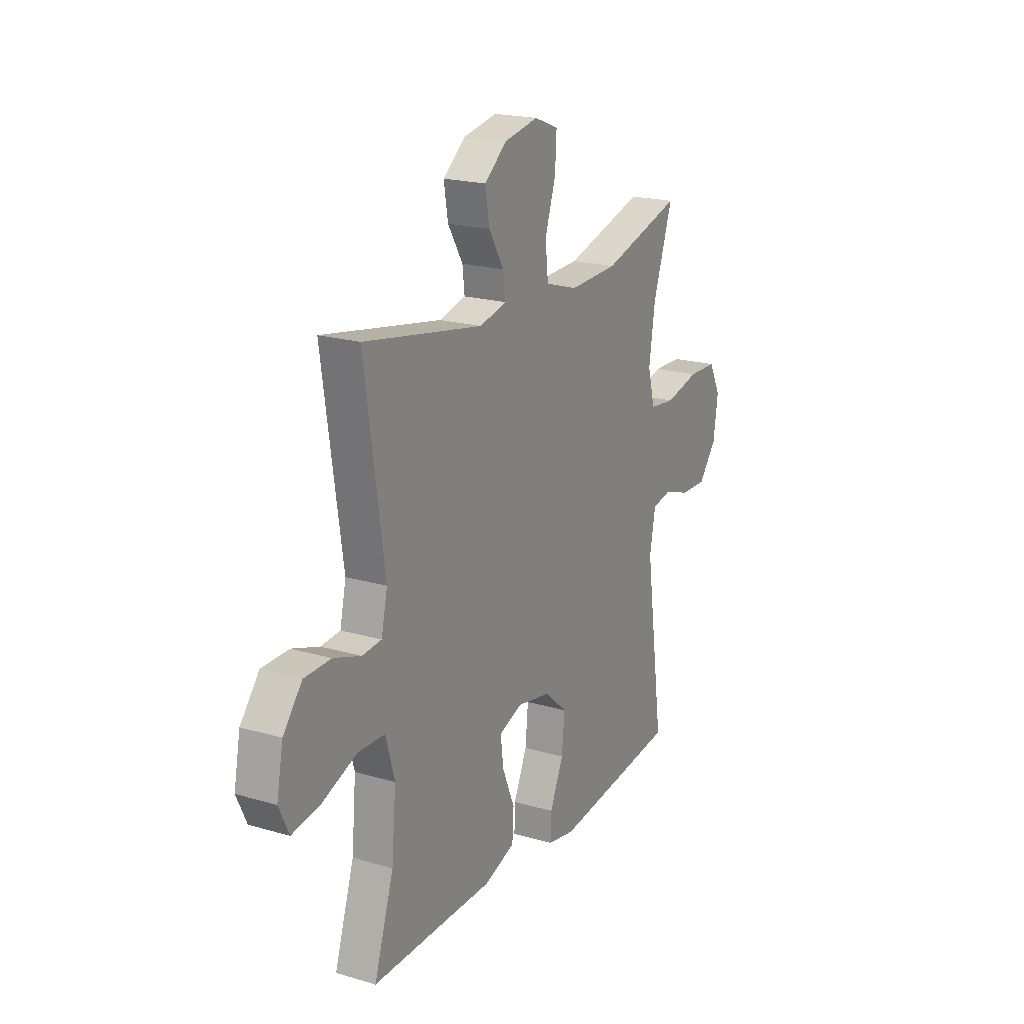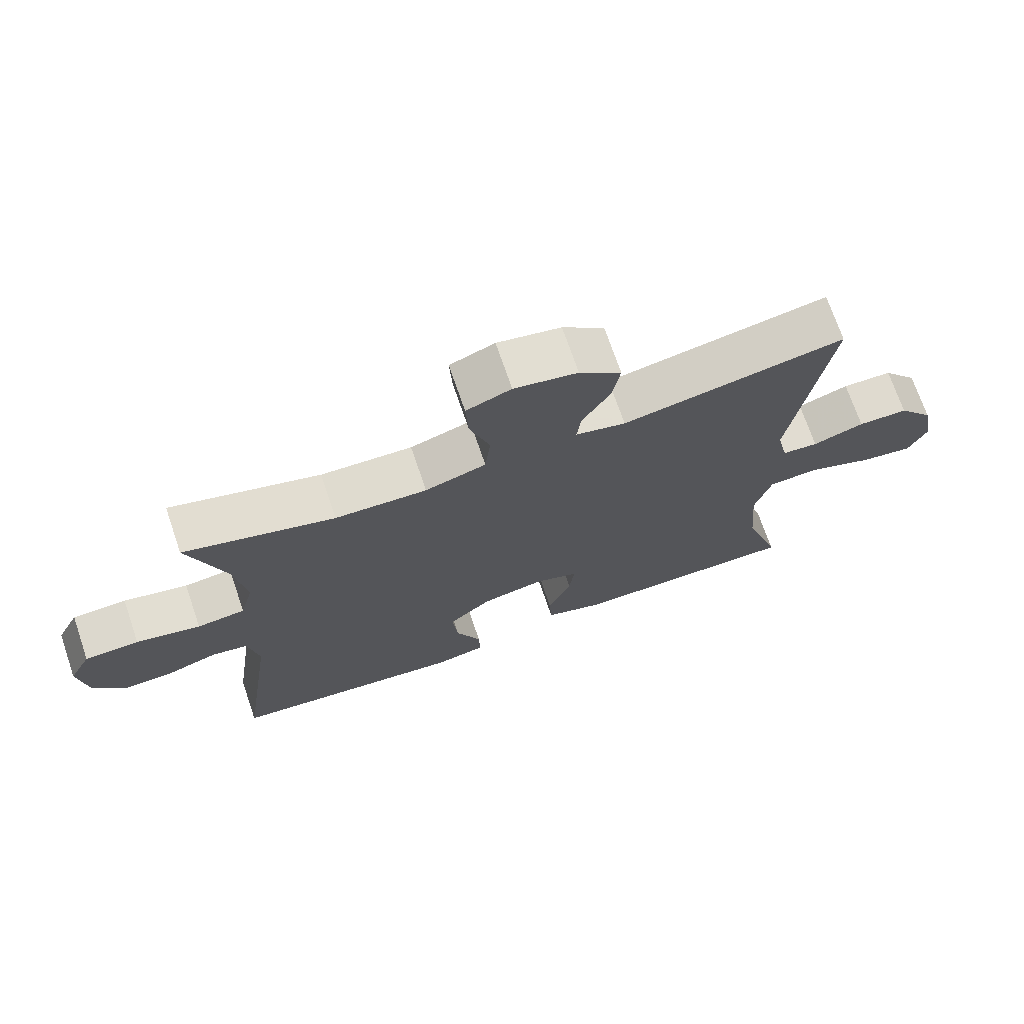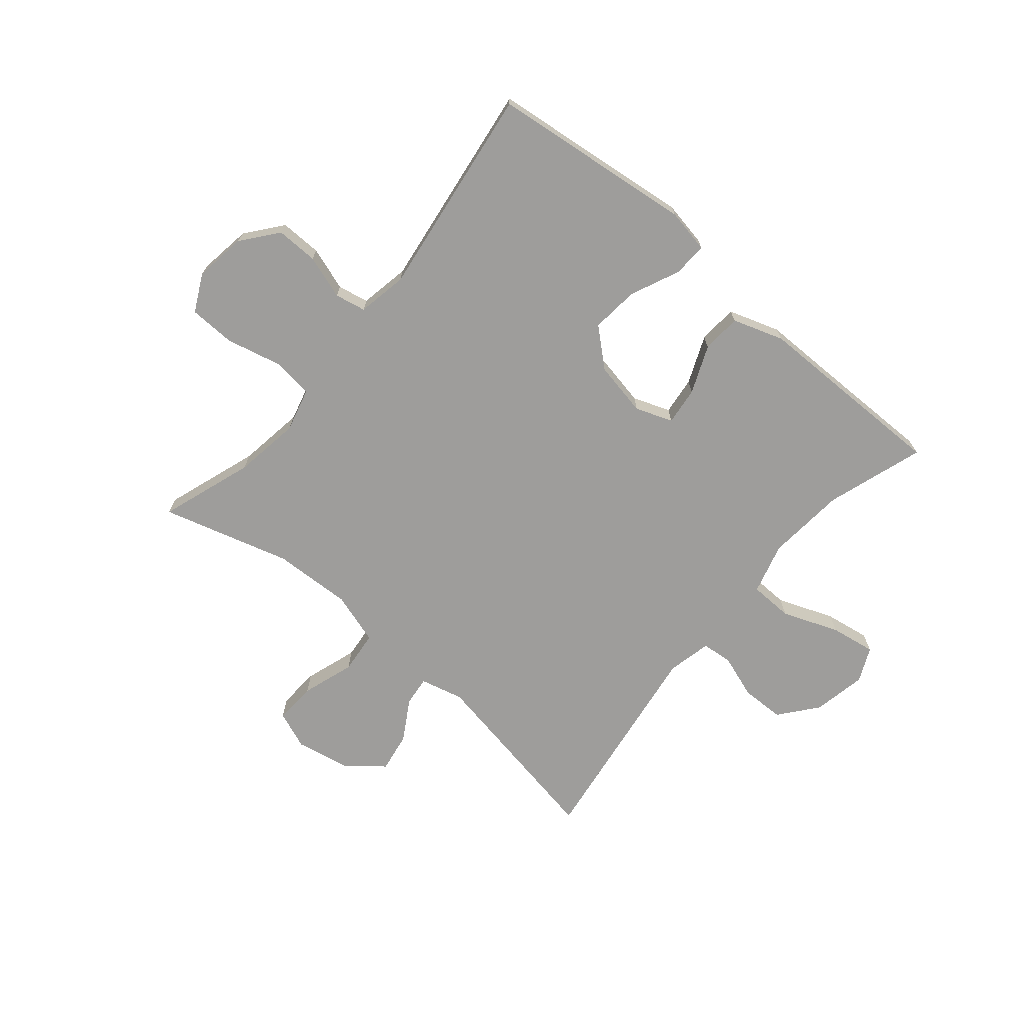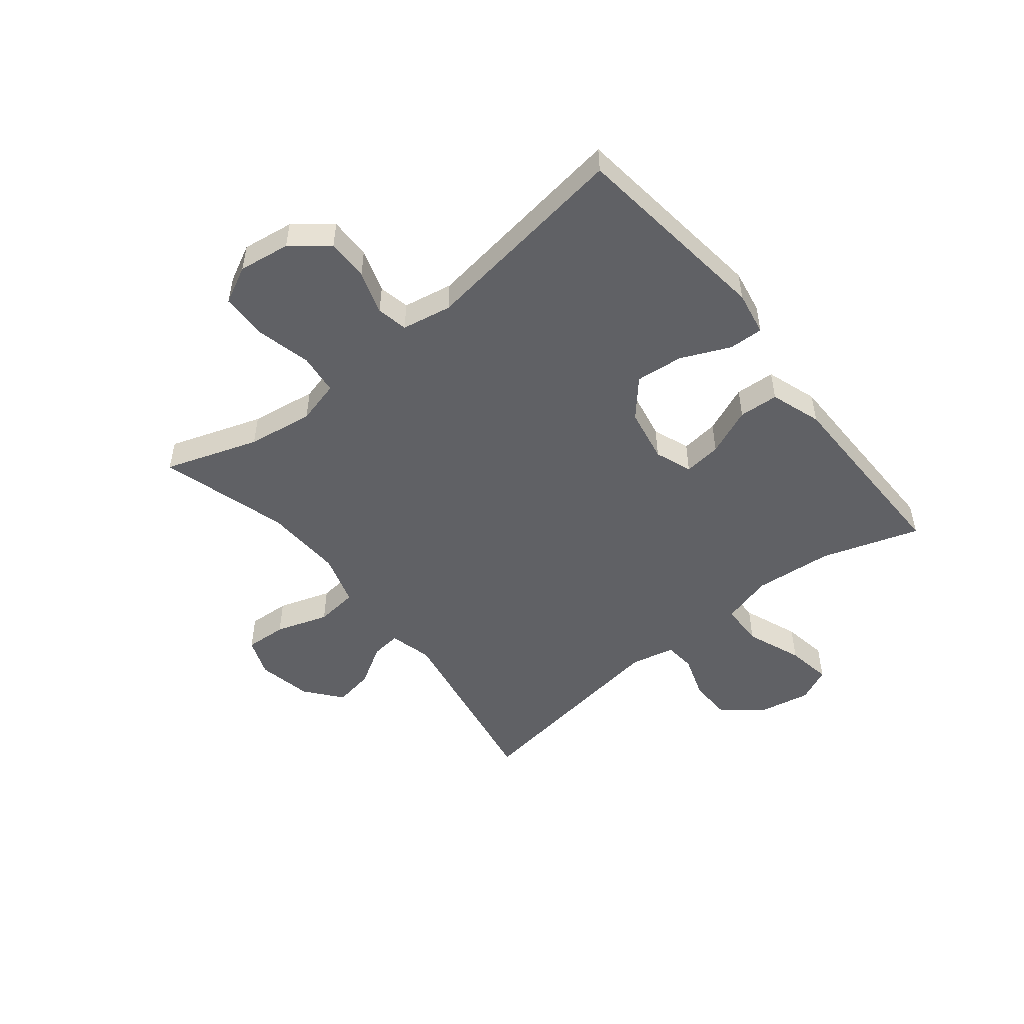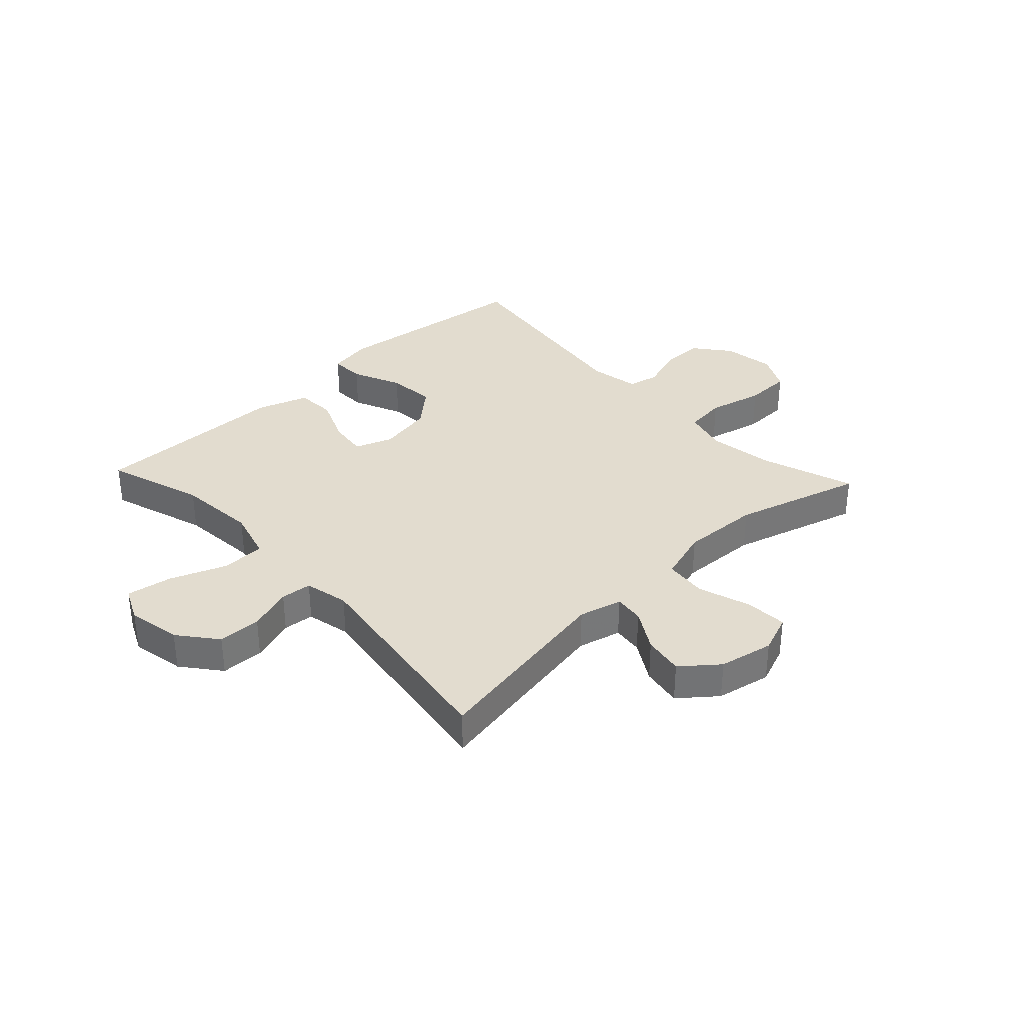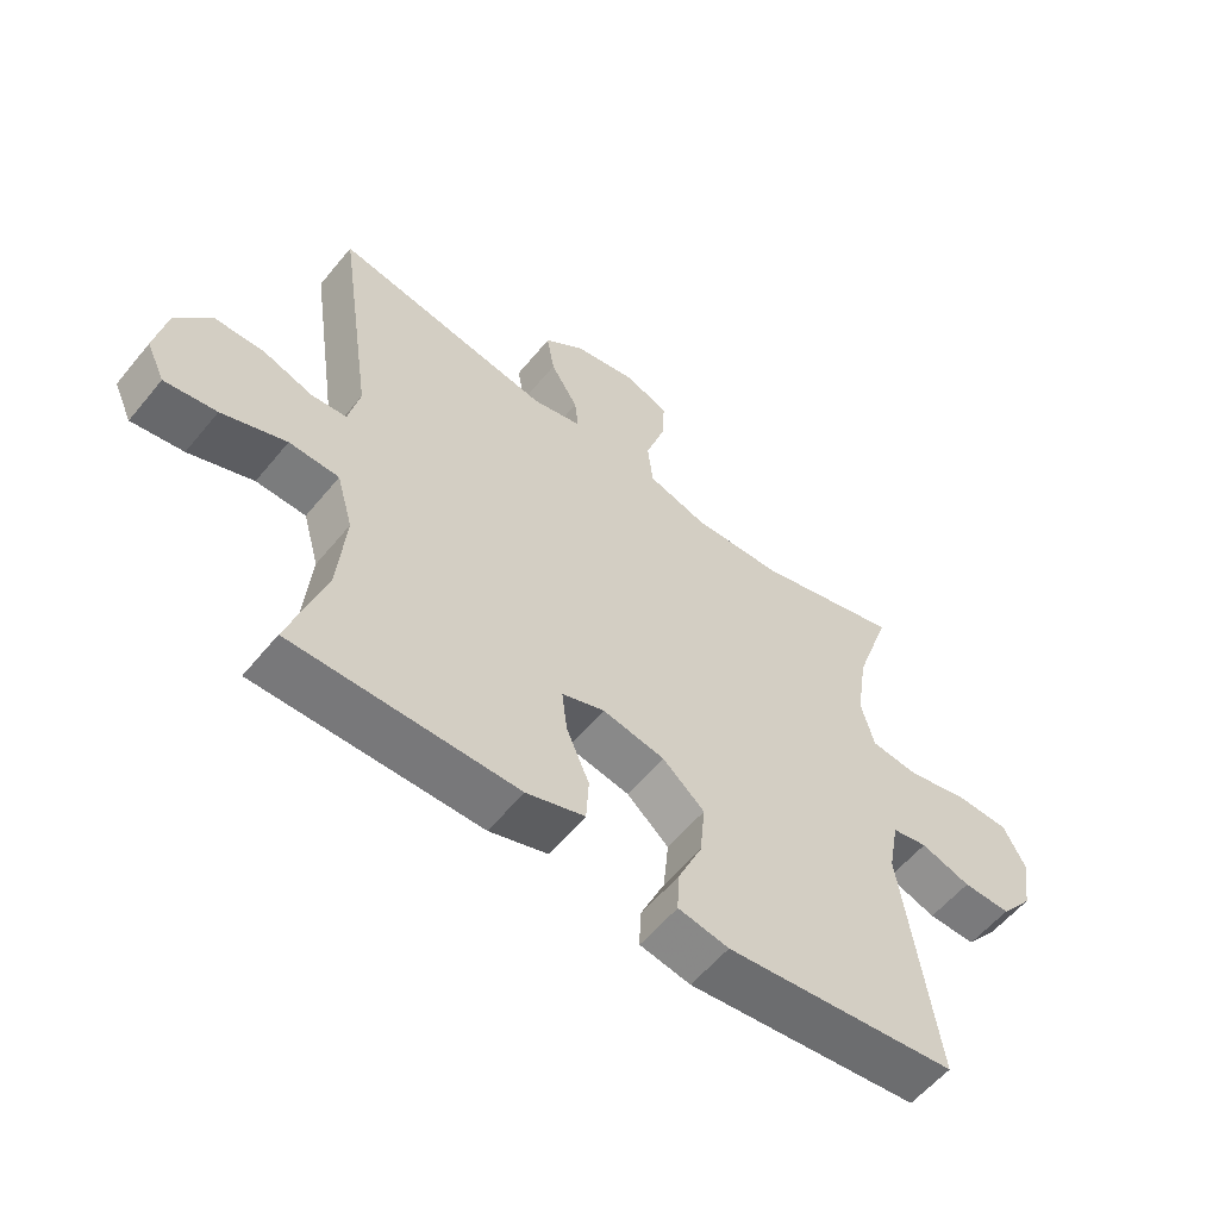
<metadata>
{"format":"obj","ext":"obj","renderer":"f3d","projection":"perspective","resolution":1024,"background":"white","views":[{"elev":20.0,"azim":-61.6,"up":"+Z"},{"elev":71.6,"azim":161.1,"up":"+Z"},{"elev":-70.6,"azim":139.8,"up":"+Y"},{"elev":-50.3,"azim":128.7,"up":"+Y"},{"elev":34.6,"azim":-43.1,"up":"+Y"},{"elev":-57.8,"azim":-39.0,"up":"+Z"}]}
</metadata>
<code>
v -0.5 0.07 0.5
v -0.166 0.07 0.441
v -0.091 0.07 0.46
v -0.097 0.07 0.512
v -0.139 0.07 0.582
v -0.151 0.07 0.652
v -0.088 0.07 0.703
v 0.007 0.07 0.722
v 0.074 0.07 0.696
v 0.07 0.07 0.623
v 0.04 0.07 0.531
v 0.048 0.07 0.457
v 0.139 0.07 0.429
v 0.276 0.07 0.435
v 0.5 0.07 0.5
v 0.445 0.07 0.337
v 0.428 0.07 0.222
v 0.448 0.07 0.146
v 0.52 0.07 0.138
v 0.616 0.07 0.161
v 0.697 0.07 0.159
v 0.73 0.07 0.094
v 0.717 0.07 0.004
v 0.667 0.07 -0.059
v 0.594 0.07 -0.058
v 0.518 0.07 -0.033
v 0.464 0.07 -0.044
v 0.448 0.07 -0.131
v 0.5 0.07 -0.5
v 0.146 0.07 -0.542
v 0.069 0.07 -0.528
v 0.071 0.07 -0.468
v 0.109 0.07 -0.382
v 0.117 0.07 -0.299
v 0.053 0.07 -0.243
v -0.042 0.07 -0.225
v -0.107 0.07 -0.249
v -0.099 0.07 -0.315
v -0.064 0.07 -0.398
v -0.068 0.07 -0.467
v -0.157 0.07 -0.497
v -0.294 0.07 -0.498
v -0.5 0.07 -0.5
v -0.445 0.07 -0.33
v -0.433 0.07 -0.192
v -0.458 0.07 -0.103
v -0.534 0.07 -0.101
v -0.632 0.07 -0.139
v -0.711 0.07 -0.152
v -0.739 0.07 -0.092
v -0.721 0.07 0.001
v -0.668 0.07 0.067
v -0.593 0.07 0.069
v -0.516 0.07 0.043
v -0.462 0.07 0.048
v -0.445 0.07 0.125
v -0.5 0 0.5
v -0.166 0 0.441
v -0.091 0 0.46
v -0.097 0 0.512
v -0.139 0 0.582
v -0.151 0 0.652
v -0.088 0 0.703
v 0.007 0 0.722
v 0.074 0 0.696
v 0.07 0 0.623
v 0.04 0 0.531
v 0.048 0 0.457
v 0.139 0 0.429
v 0.276 0 0.435
v 0.5 0 0.5
v 0.445 0 0.337
v 0.428 0 0.222
v 0.448 0 0.146
v 0.52 0 0.138
v 0.616 0 0.161
v 0.697 0 0.159
v 0.73 0 0.094
v 0.717 0 0.004
v 0.667 0 -0.059
v 0.594 0 -0.058
v 0.518 0 -0.033
v 0.464 0 -0.044
v 0.448 0 -0.131
v 0.5 0 -0.5
v 0.146 0 -0.542
v 0.069 0 -0.528
v 0.071 0 -0.468
v 0.109 0 -0.382
v 0.117 0 -0.299
v 0.053 0 -0.243
v -0.042 0 -0.225
v -0.107 0 -0.249
v -0.099 0 -0.315
v -0.064 0 -0.398
v -0.068 0 -0.467
v -0.157 0 -0.497
v -0.294 0 -0.498
v -0.5 0 -0.5
v -0.445 0 -0.33
v -0.433 0 -0.192
v -0.458 0 -0.103
v -0.534 0 -0.101
v -0.632 0 -0.139
v -0.711 0 -0.152
v -0.739 0 -0.092
v -0.721 0 0.001
v -0.668 0 0.067
v -0.593 0 0.069
v -0.516 0 0.043
v -0.462 0 0.048
v -0.445 0 0.125
f 52 53 54
f 51 52 54
f 50 51 54
f 49 50 54
f 48 49 54
f 47 48 54
f 46 47 54 55
f 45 46 55 56
f 42 43 44
f 42 44 45
f 41 42 45
f 40 41 45
f 39 40 45
f 38 39 45
f 37 38 45 56
f 31 32 33
f 30 31 33
f 29 30 33
f 28 29 33
f 27 28 33 34
f 24 25 26
f 23 24 26
f 22 23 26
f 21 22 26
f 20 21 26
f 19 20 26
f 18 19 26 27
f 27 34 35
f 18 27 35
f 17 18 35
f 14 15 16
f 17 35 36
f 16 17 36
f 14 16 36
f 13 14 36
f 9 10 11
f 8 9 11
f 7 8 11
f 6 7 11
f 5 6 11
f 4 5 11
f 3 4 11 12
f 56 1 2
f 37 56 2
f 36 37 2
f 12 13 36
f 3 12 36
f 2 3 36
f 110 109 108
f 110 108 107
f 110 107 106
f 110 106 105
f 110 105 104
f 110 104 103
f 111 110 103 102
f 112 111 102 101
f 100 99 98
f 101 100 98
f 101 98 97
f 101 97 96
f 101 96 95
f 101 95 94
f 112 101 94 93
f 89 88 87
f 89 87 86
f 89 86 85
f 89 85 84
f 90 89 84 83
f 82 81 80
f 82 80 79
f 82 79 78
f 82 78 77
f 82 77 76
f 82 76 75
f 83 82 75 74
f 91 90 83
f 91 83 74
f 91 74 73
f 72 71 70
f 92 91 73
f 92 73 72
f 92 72 70
f 92 70 69
f 67 66 65
f 67 65 64
f 67 64 63
f 67 63 62
f 67 62 61
f 67 61 60
f 68 67 60 59
f 58 57 112
f 58 112 93
f 58 93 92
f 92 69 68
f 92 68 59
f 92 59 58
f 1 57 58 2
f 2 58 59 3
f 3 59 60 4
f 4 60 61 5
f 5 61 62 6
f 6 62 63 7
f 7 63 64 8
f 8 64 65 9
f 9 65 66 10
f 10 66 67 11
f 11 67 68 12
f 12 68 69 13
f 13 69 70 14
f 14 70 71 15
f 15 71 72 16
f 16 72 73 17
f 17 73 74 18
f 18 74 75 19
f 19 75 76 20
f 20 76 77 21
f 21 77 78 22
f 22 78 79 23
f 23 79 80 24
f 24 80 81 25
f 25 81 82 26
f 26 82 83 27
f 27 83 84 28
f 28 84 85 29
f 29 85 86 30
f 30 86 87 31
f 31 87 88 32
f 32 88 89 33
f 33 89 90 34
f 34 90 91 35
f 35 91 92 36
f 36 92 93 37
f 37 93 94 38
f 38 94 95 39
f 39 95 96 40
f 40 96 97 41
f 41 97 98 42
f 42 98 99 43
f 43 99 100 44
f 44 100 101 45
f 45 101 102 46
f 46 102 103 47
f 47 103 104 48
f 48 104 105 49
f 49 105 106 50
f 50 106 107 51
f 51 107 108 52
f 52 108 109 53
f 53 109 110 54
f 54 110 111 55
f 55 111 112 56
f 56 112 57 1

</code>
